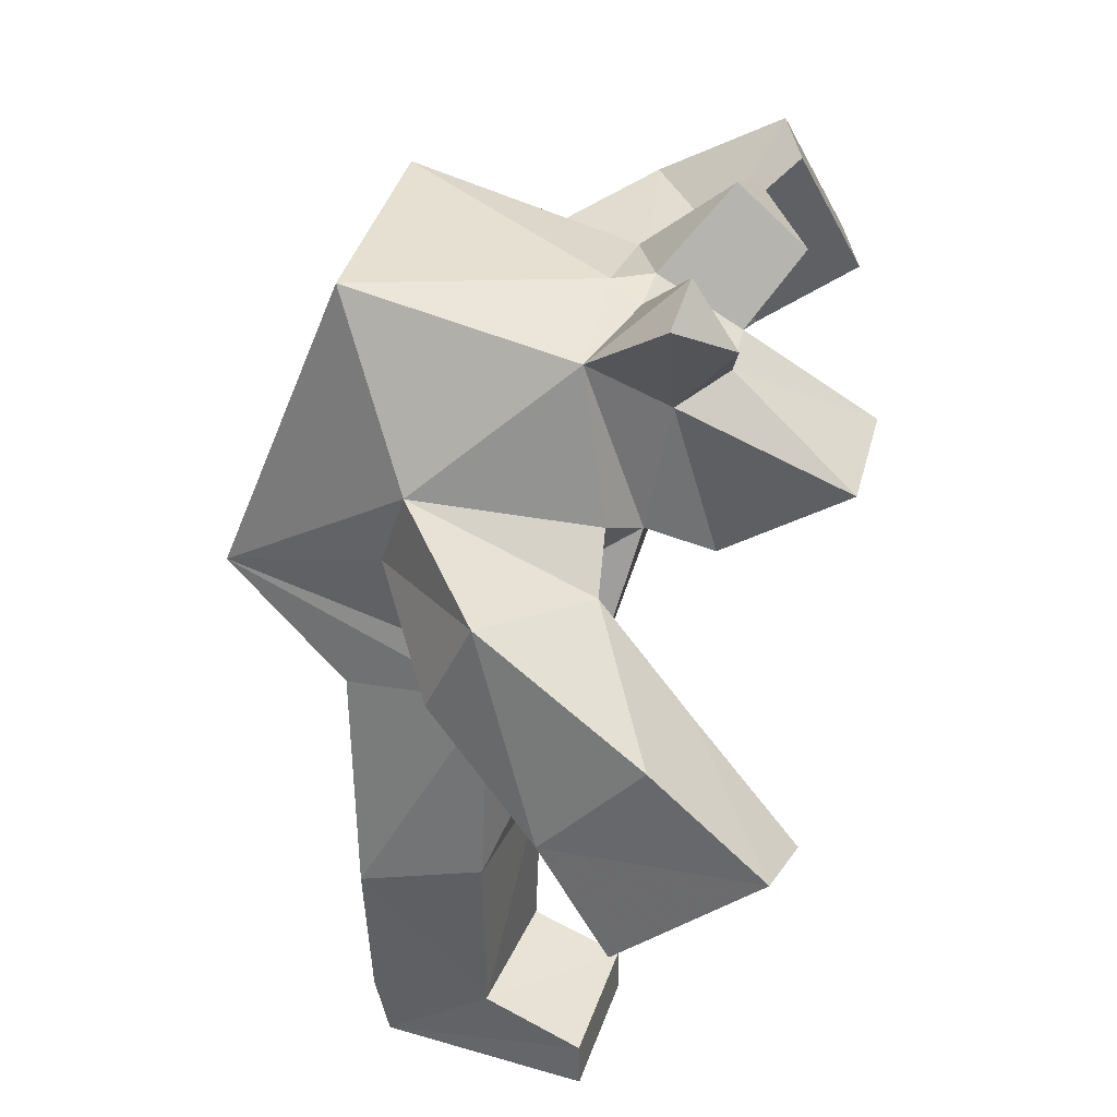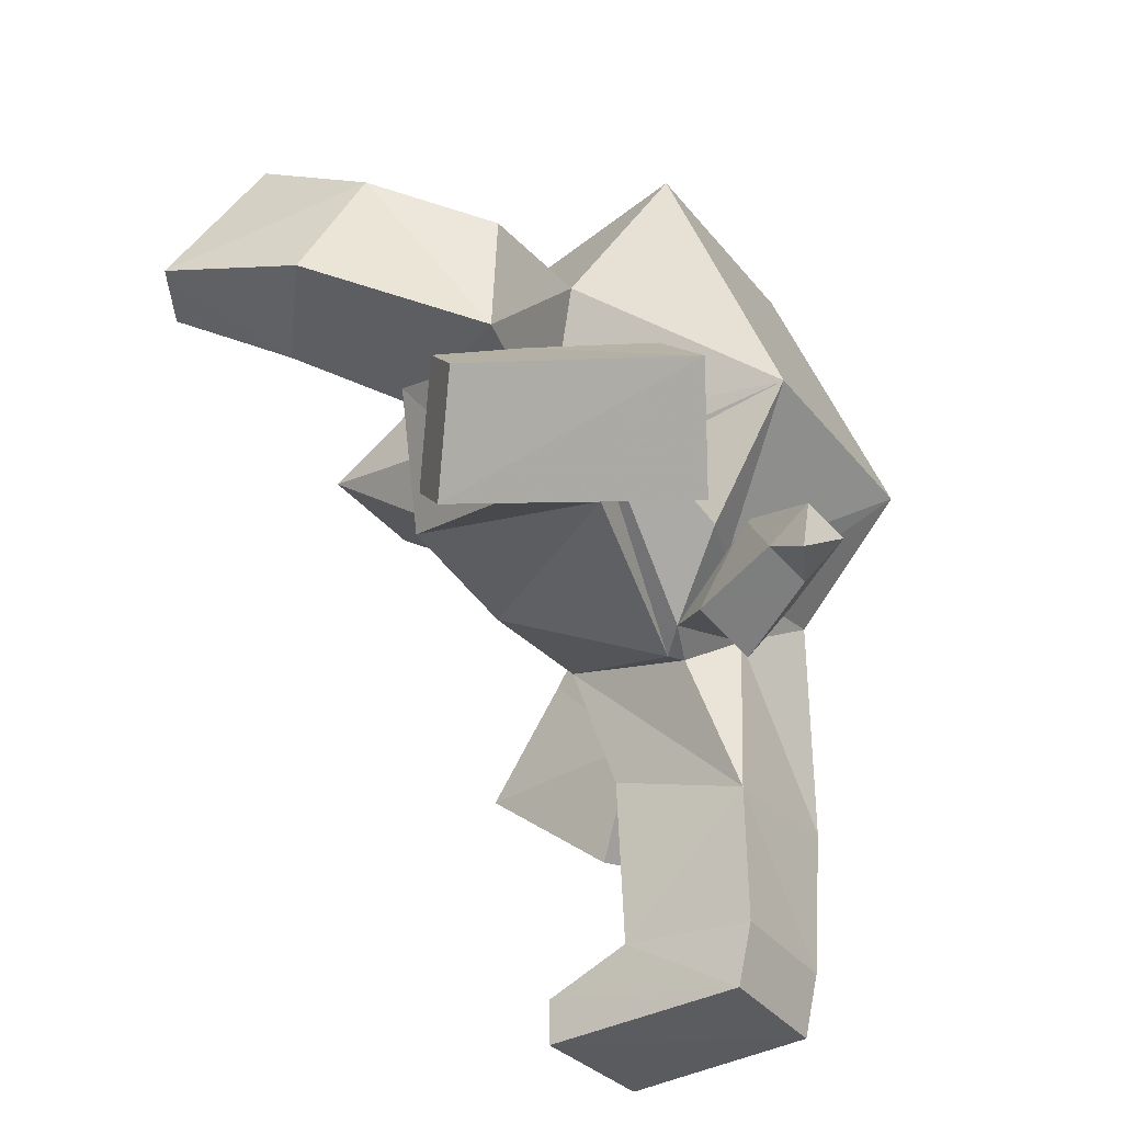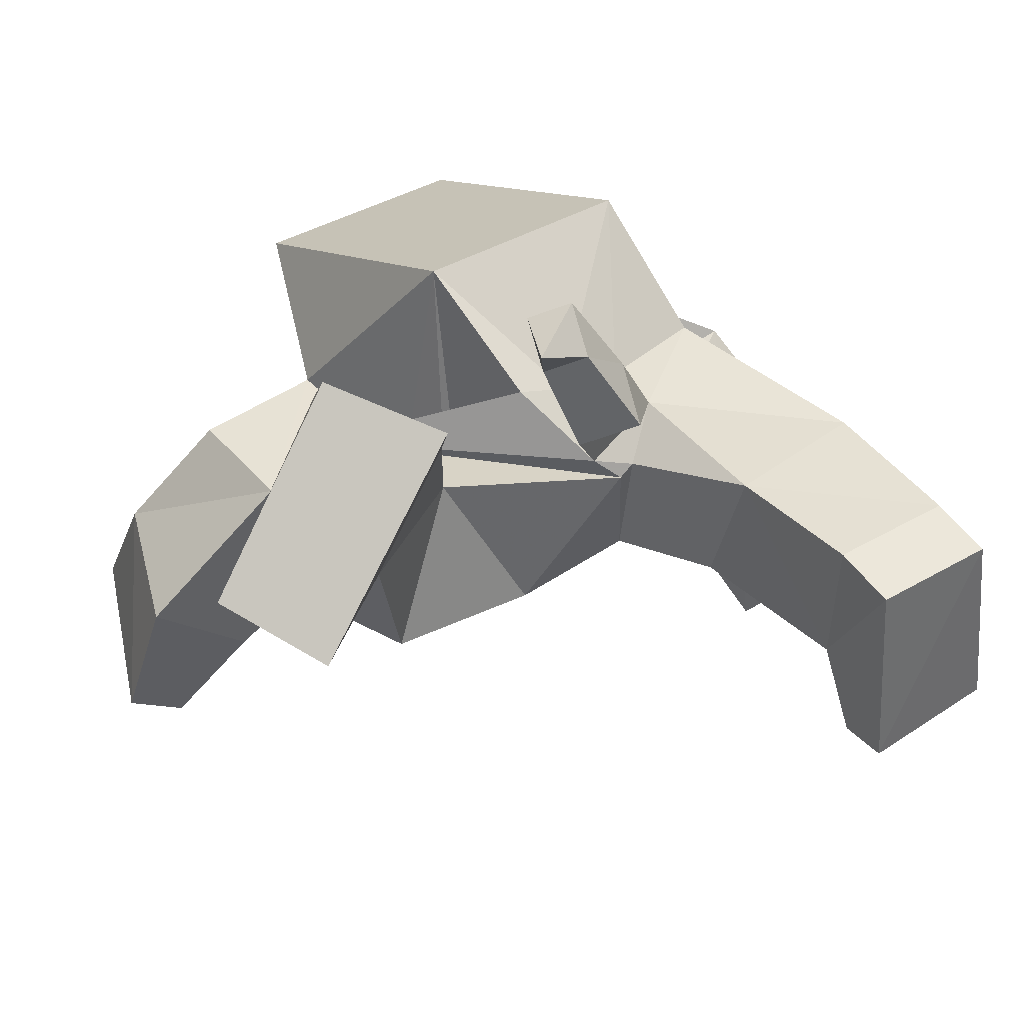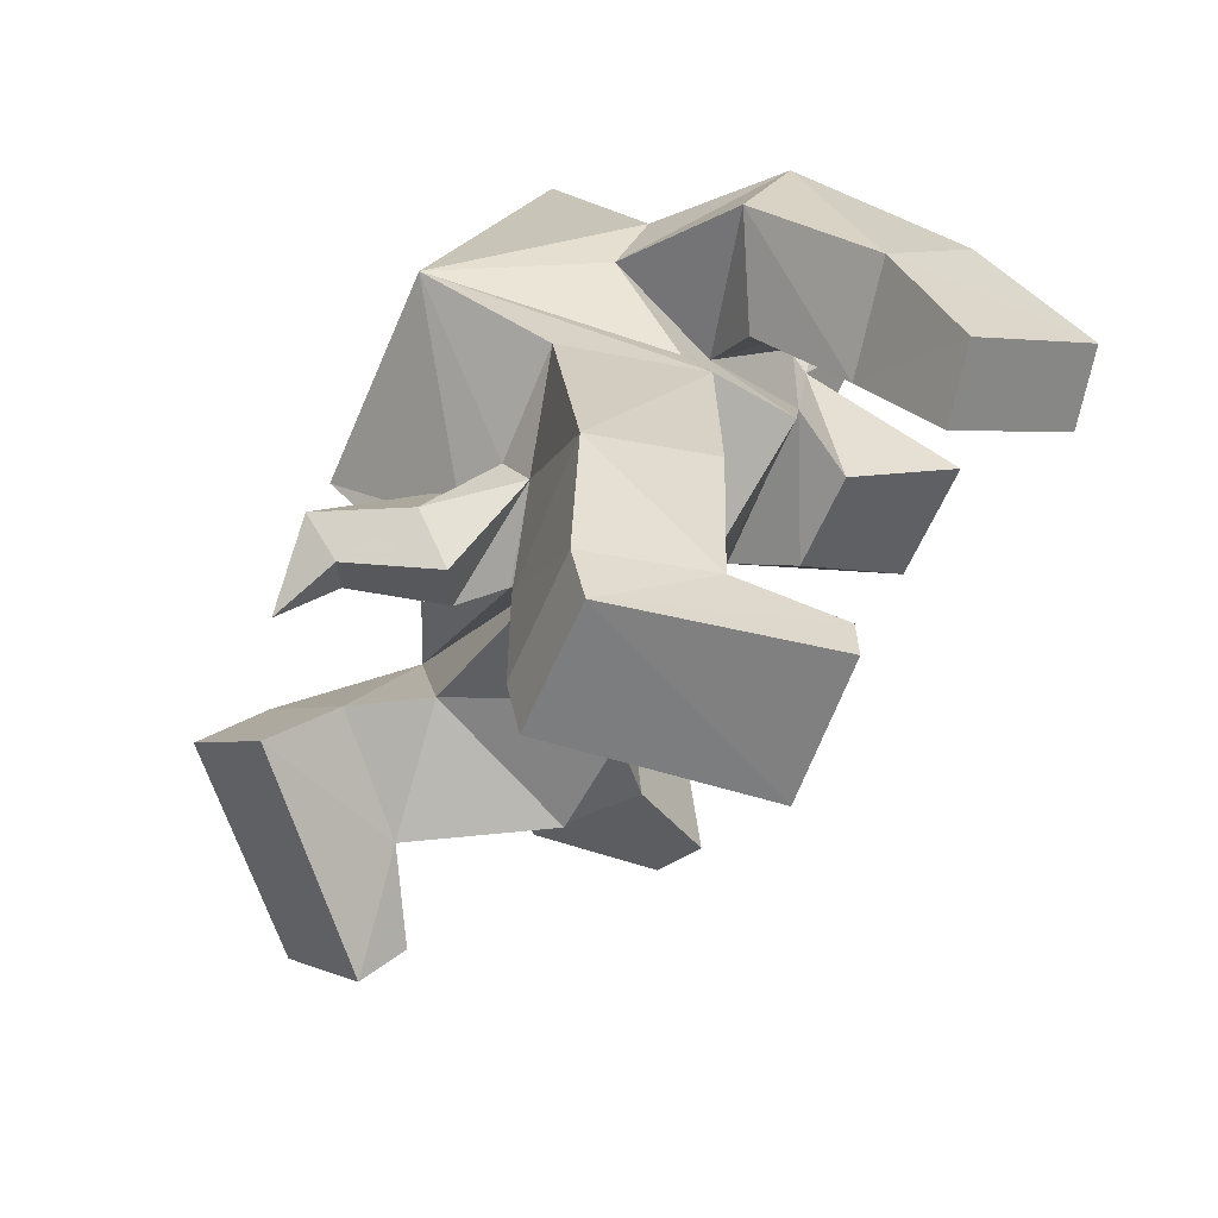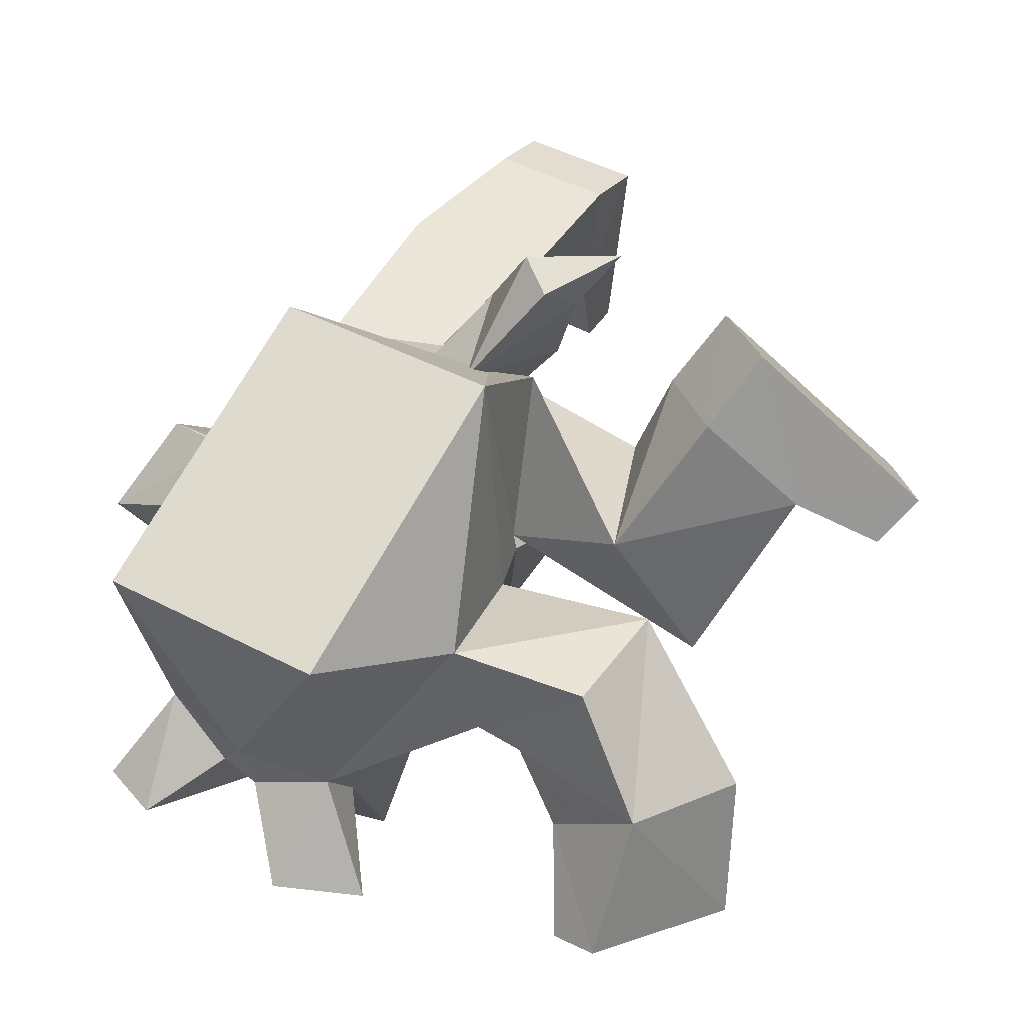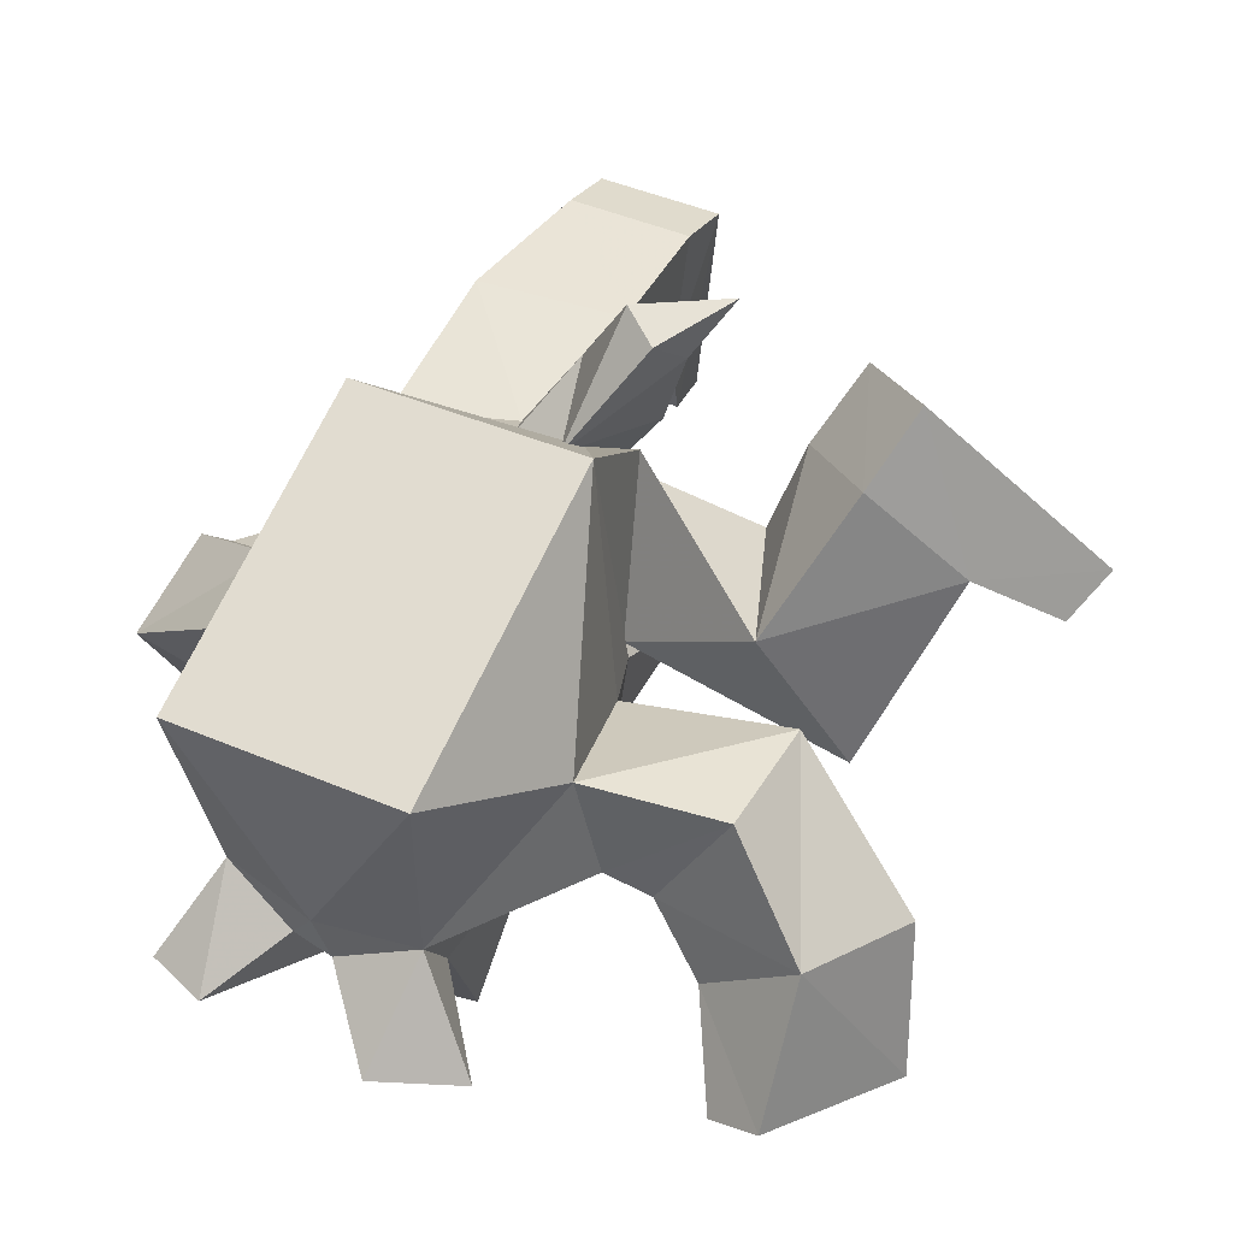
<metadata>
{"format":"obj","ext":"obj","renderer":"f3d","projection":"perspective","resolution":1024,"background":"white","views":[{"elev":35.8,"azim":103.6,"up":"+Y"},{"elev":-34.1,"azim":-57.9,"up":"+Y"},{"elev":38.5,"azim":-37.2,"up":"+Z"},{"elev":-59.7,"azim":67.2,"up":"+Y"},{"elev":44.8,"azim":-148.6,"up":"+Z"},{"elev":43.3,"azim":-153.2,"up":"+Z"}]}
</metadata>
<code>
v -14.02 22.9 11.18
v 20.45 20.95 12.78
v -12.86 55.6 21.39
v 24.23 53.73 22.44
v -7.145 30.44 -21.98
v 16.9 30.44 -21.98
v -4.835 13.91 1.288
v 14.59 13.91 1.288
v 17.91 43.72 8.701
v -10.38 44.57 6.3
v 0.02699 49.16 0.7242
v 1.993 59.07 15.36
v 10.02 57.68 15.88
v 10.58 47.75 0.5437
v 20.94 70.01 5.89
v 31.92 66.27 7.034
v 22.09 58.22 -2.261
v -25.05 63.17 2.824
v -9.847 71.11 4.436
v -8.776 60.77 -8.075
v 44.58 -17.61 16.72
v 65.36 -13.01 20.33
v 44.22 1.407 -0.9702
v 64.99 5.791 2.434
v 50.42 -17.32 -20.38
v 64.75 -13.62 -17.92
v 51.35 -38.13 5.497
v 65.67 -34.43 7.961
v 39.35 -1.963 31.84
v 57.31 6.257 40.68
v 59.45 24.73 32.02
v 37.86 18.02 16.5
v 28.54 8.247 33.87
v 35.18 17.54 54.16
v 38.13 32.66 48.98
v 28.78 25.78 17.47
v -79.41 16.64 22.56
v -61.4 14.26 8.017
v -69.92 40 29.52
v -51.93 37.63 14.95
v -69.99 53.62 5.742
v -60.08 50.85 0.8115
v -83.26 24.93 -4.794
v -73.35 22.16 -9.725
v -55.14 9.241 47.57
v -43.36 8.97 22.94
v -41.73 33.24 25.79
v -54.69 32.72 48.39
v -23.34 9.211 39.52
v -29.23 11 19.55
v -33.09 34 27.95
v -29.17 35.67 48.1
v -17.56 5.838 85.6
v 25.7 5.838 85.6
v -17.56 64 62.74
v 25.7 64 62.74
v 5.401 59.07 22.26
v -16.68 -3.678 18.75
v 29.35 -3.678 18.75
v 8.633 -95.29 57.75
v 32.83 -95.58 57.77
v 8.935 -83.46 60.3
v 33.14 -83.75 60.33
v 12.12 -86.33 17.55
v 38.65 -85.97 19.09
v 12.25 -95.07 17.41
v 38.78 -94.71 18.95
v 10.64 -80.35 34.25
v 35.98 -80 37.49
v 8.521 -57.29 60.16
v 36.64 -54.29 60.57
v 37.68 -46.61 37.29
v 9.937 -47.77 33.19
v 2.553 -31.59 52.49
v 30.56 -13.46 63.25
v 34.32 -9.904 36.53
v 6.422 -23.89 26.18
v -60.22 -20.27 92.65
v -44.92 -36.36 84.07
v -55.47 -9.634 81.6
v -39.35 -26.61 72.47
v -86 -22.44 56.95
v -74.05 -38.45 47.02
v -90.31 -29.83 63.68
v -78.35 -45.84 53.75
v -58.16 -32.41 55.55
v -71.95 -15.16 65.66
v -44.92 4.589 57.95
v -35.13 -20.75 57.65
v -48.8 -25.01 28.42
v -59.66 -1.576 32.1
v -14.02 -17.25 68.67
v -0.6103 -31.88 50.75
v -19.21 -25.64 25.95
v -18.6 -2.447 40.45
v -11.07 -31.82 63.37
v -1.609 -38.23 67.63
v -3.247 -10.09 69.18
v 1.958 -28.33 74.63
v -3.767 -17.58 65.21
v 9.24 -17.58 63.32
v -5.512 -29.57 55.66
v 11.85 -24.92 59.35
v -17.05 -28.05 80.75
v -10.21 -32.69 83.82
v -7.861 -24.73 90.62
v -14.7 -20.09 87.55
v -22.83 -34.84 90.12
v 31.98 -2.253 40.9
v -20.35 -0.6976 39.17
f 14 11 13
f 12 13 11
f 5 6 7
f 6 8 7
f 1 7 2
f 7 8 2
f 4 2 9
f 6 9 8
f 2 8 9
f 7 1 5
f 3 10 1
f 1 10 5
f 9 6 14
f 10 11 5
f 6 5 14
f 11 14 5
f 18 19 20
f 15 16 17
f 15 4 16
f 4 9 16
f 9 17 16
f 15 17 14
f 9 14 17
f 14 13 15
f 13 4 15
f 18 3 19
f 3 12 19
f 12 11 19
f 19 11 20
f 11 10 20
f 3 18 10
f 10 18 20
f 24 26 23
f 23 26 25
f 25 26 27
f 26 28 27
f 22 21 28
f 27 28 21
f 28 26 22
f 22 26 24
f 27 21 25
f 21 23 25
f 22 30 21
f 21 30 29
f 30 22 31
f 22 24 31
f 31 24 32
f 24 23 32
f 29 32 21
f 23 21 32
f 34 33 30
f 29 30 33
f 30 31 34
f 31 35 34
f 31 32 35
f 32 36 35
f 29 33 32
f 32 33 36
f 39 40 41
f 40 42 41
f 41 42 43
f 42 44 43
f 37 43 38
f 43 44 38
f 42 40 44
f 38 44 40
f 41 43 39
f 43 37 39
f 45 37 46
f 37 38 46
f 38 40 46
f 40 47 46
f 48 47 39
f 40 39 47
f 37 45 39
f 39 45 48
f 45 46 49
f 46 50 49
f 46 47 50
f 47 51 50
f 52 51 48
f 47 48 51
f 49 52 45
f 48 45 52
f 4 36 2
f 36 33 2
f 3 1 51
f 50 51 1
f 57 13 12
f 53 54 55
f 54 56 55
f 3 55 57
f 56 4 57
f 54 35 56
f 4 35 36
f 53 55 52
f 55 3 52
f 51 52 3
f 57 12 3
f 4 13 57
f 52 49 53
f 34 35 54
f 59 58 2
f 58 1 2
f 2 33 59
f 50 1 58
f 59 33 109
f 33 34 109
f 50 58 49
f 58 110 49
f 60 61 62
f 61 63 62
f 65 64 69
f 68 69 64
f 64 65 66
f 65 67 66
f 67 61 66
f 66 61 60
f 67 65 61
f 65 69 61
f 61 69 63
f 66 60 64
f 64 60 68
f 60 62 68
f 71 70 63
f 62 63 70
f 72 71 69
f 63 69 71
f 72 69 73
f 69 68 73
f 73 68 70
f 68 62 70
f 75 103 71
f 74 70 103
f 70 71 103
f 72 76 71
f 71 76 75
f 76 72 77
f 72 73 77
f 73 70 77
f 70 74 77
f 81 80 79
f 78 79 80
f 82 83 84
f 83 85 84
f 79 78 85
f 84 85 78
f 86 85 83
f 87 78 80
f 87 86 82
f 86 83 82
f 89 88 81
f 80 81 88
f 90 89 86
f 81 86 89
f 90 86 91
f 86 87 91
f 91 87 88
f 87 80 88
f 79 86 81
f 79 85 86
f 84 78 87
f 84 87 82
f 92 88 102
f 89 93 88
f 88 93 102
f 90 94 89
f 89 94 93
f 95 94 91
f 90 91 94
f 91 88 95
f 88 92 95
f 101 100 99
f 98 99 100
f 102 103 96
f 103 97 96
f 101 99 103
f 97 103 99
f 100 102 98
f 102 96 98
f 97 105 96
f 96 105 104
f 97 99 105
f 99 106 105
f 99 98 106
f 98 107 106
f 96 104 98
f 98 104 107
f 104 105 108
f 105 106 108
f 106 107 108
f 107 104 108
f 74 93 77
f 93 94 77
f 93 74 102
f 74 103 102
f 92 102 100
f 101 103 75
f 59 77 58
f 58 77 94
f 101 54 100
f 54 53 100
f 54 76 109
f 109 76 59
f 59 76 77
f 75 54 101
f 109 34 54
f 49 110 53
f 95 110 94
f 110 58 94
f 110 95 53
f 95 92 53
f 53 92 100
f 57 55 56
f 75 76 54
f 56 35 4

</code>
